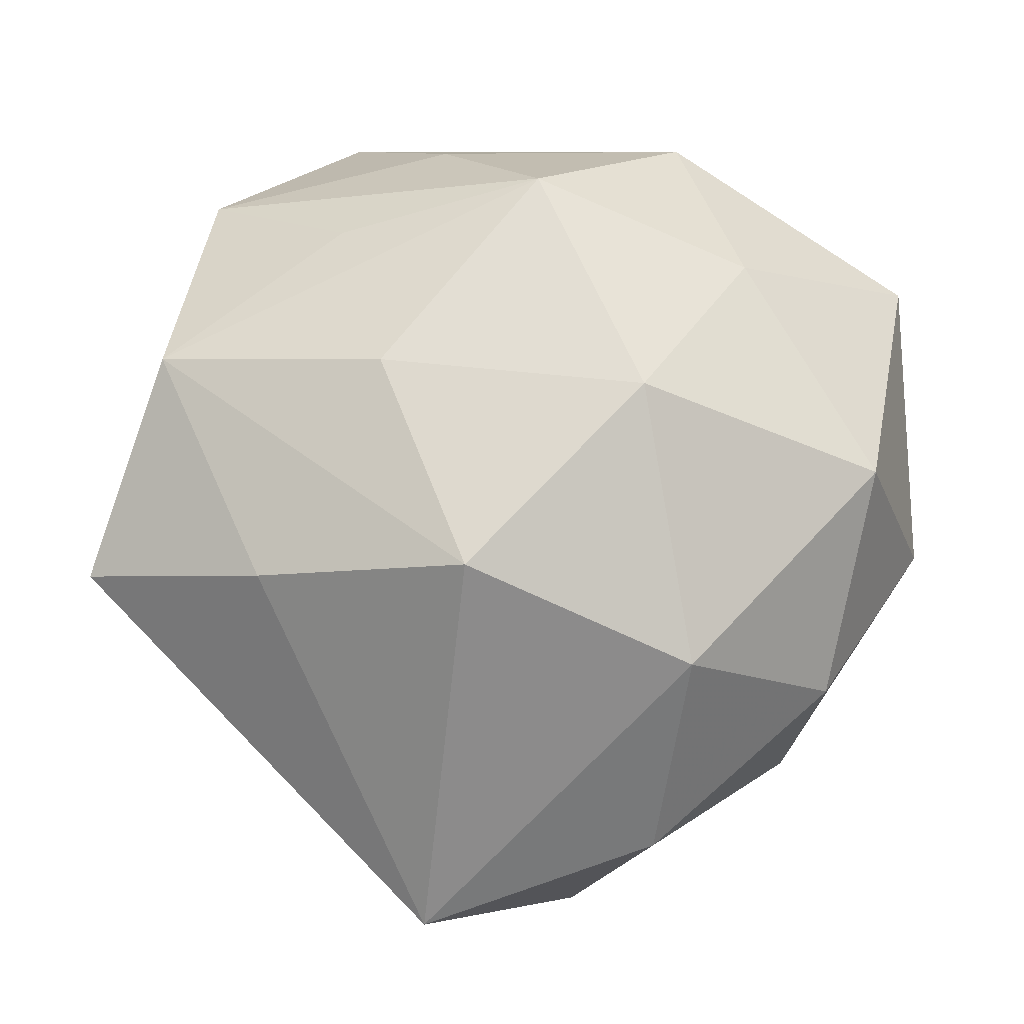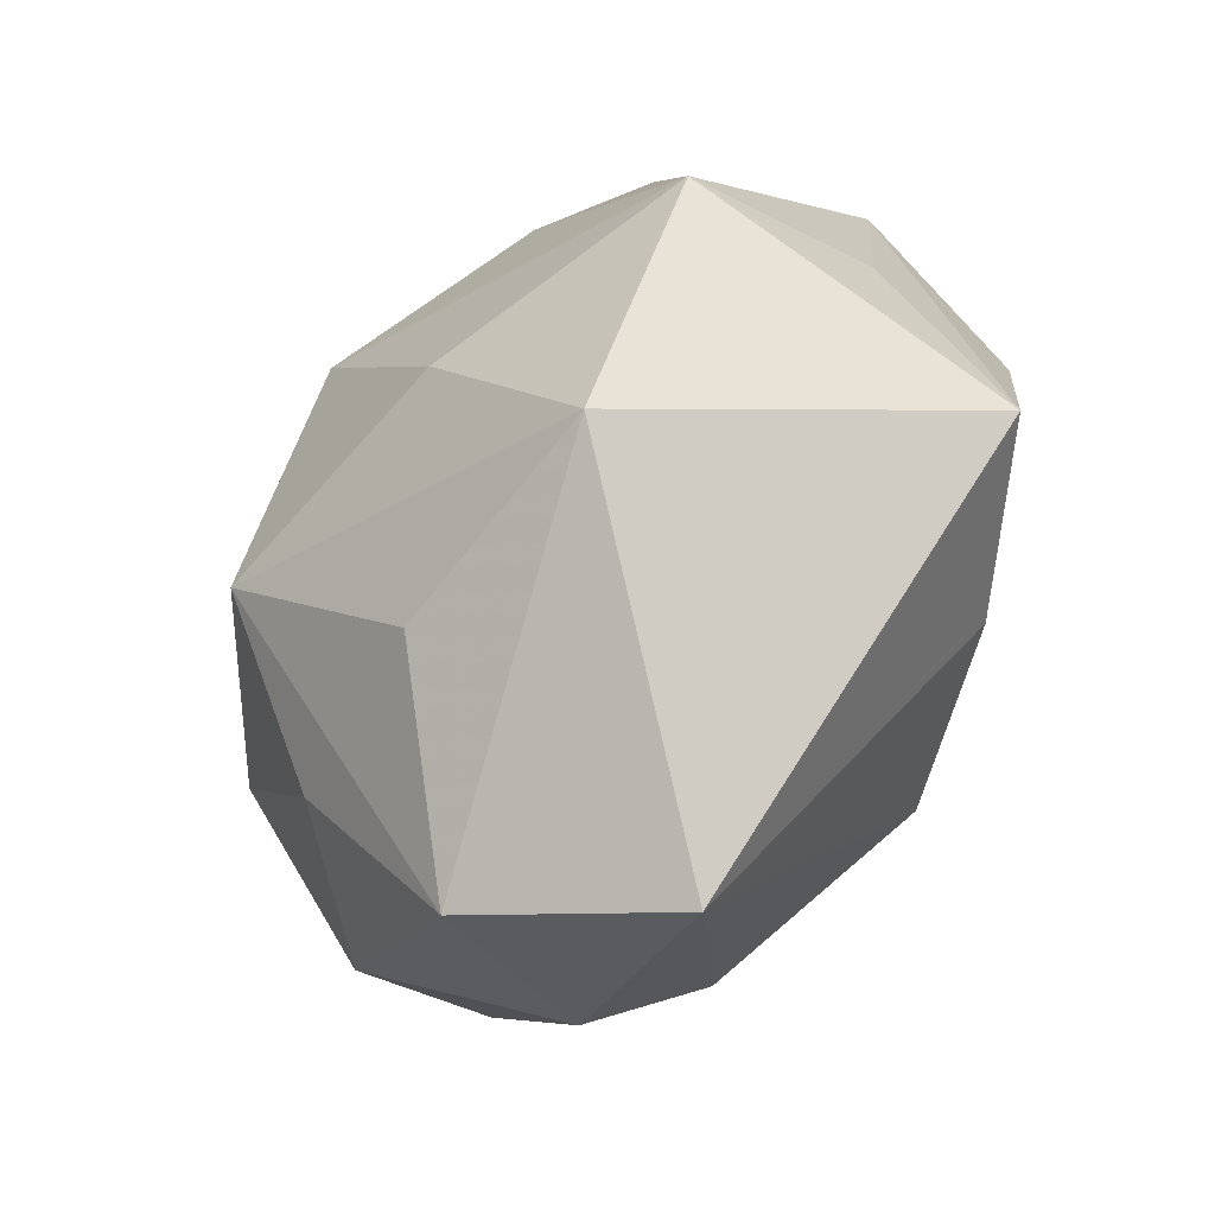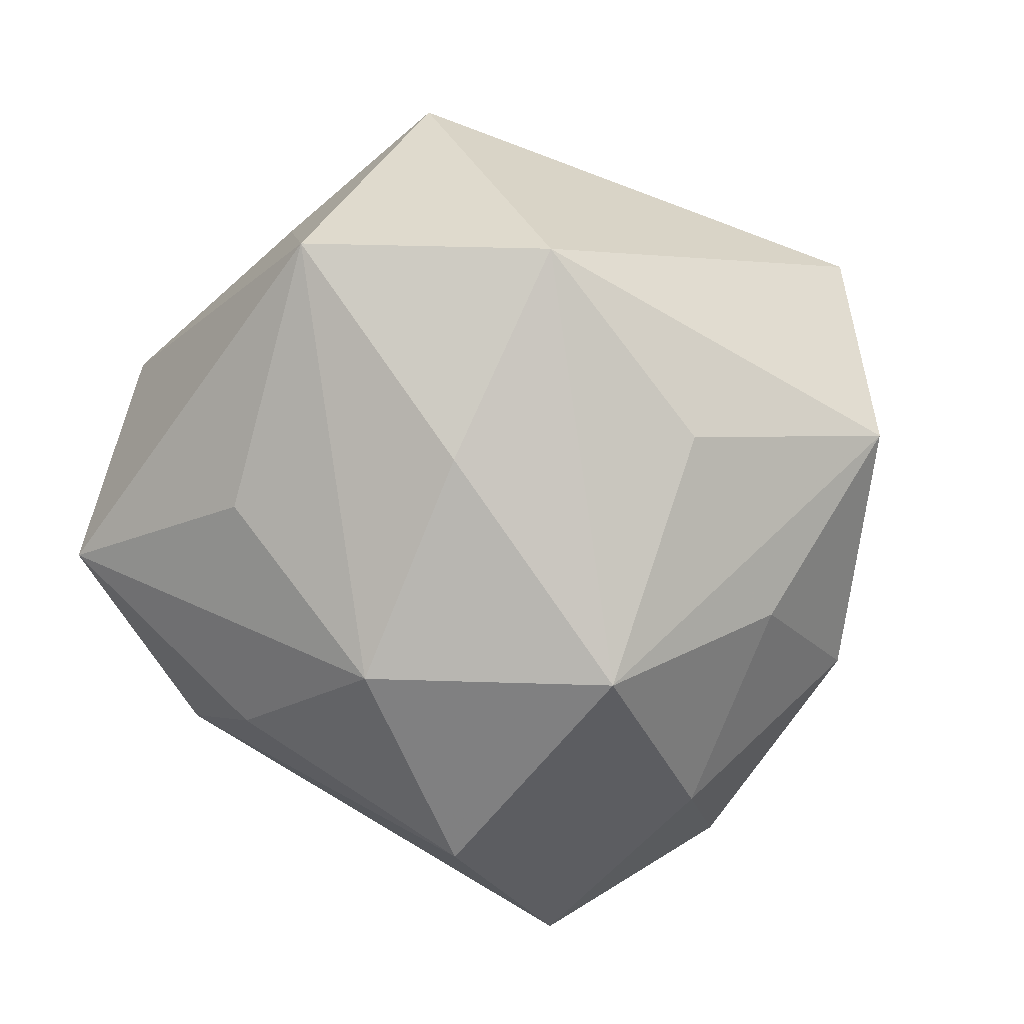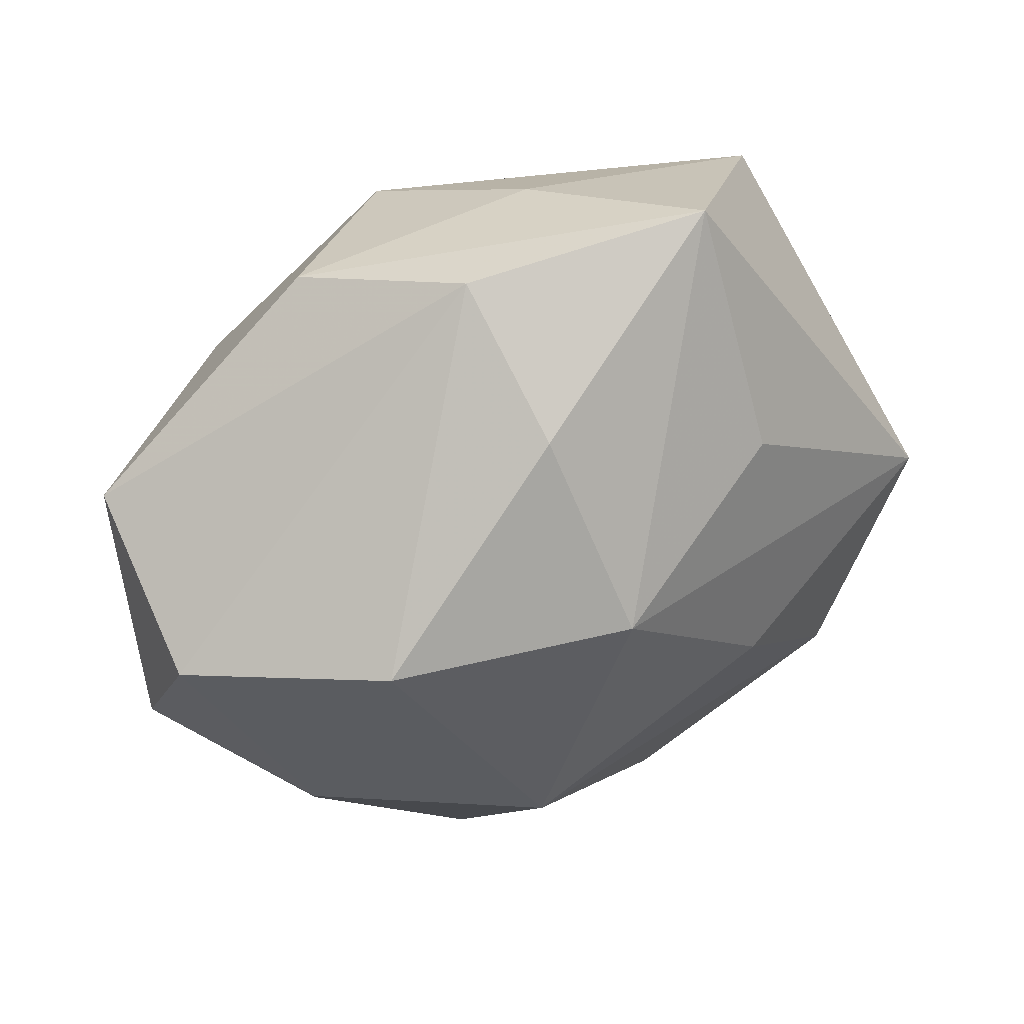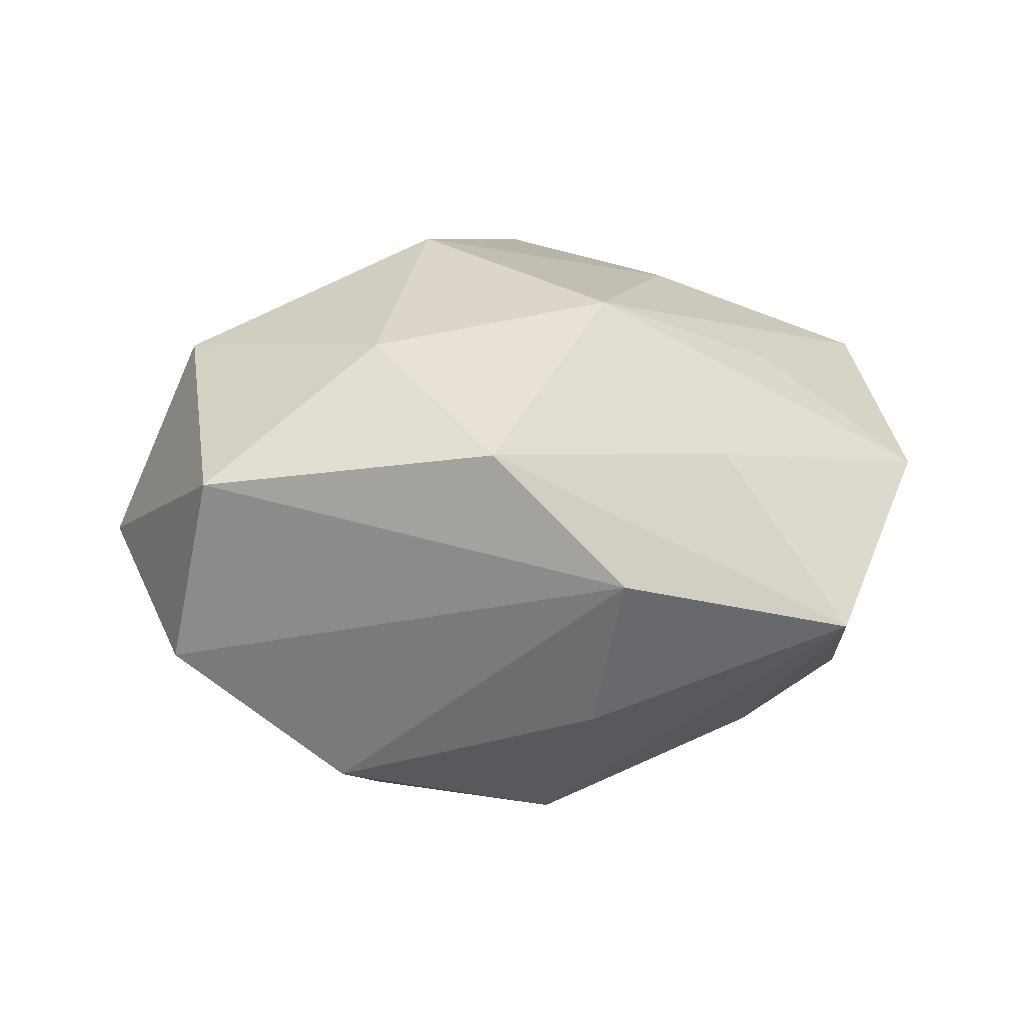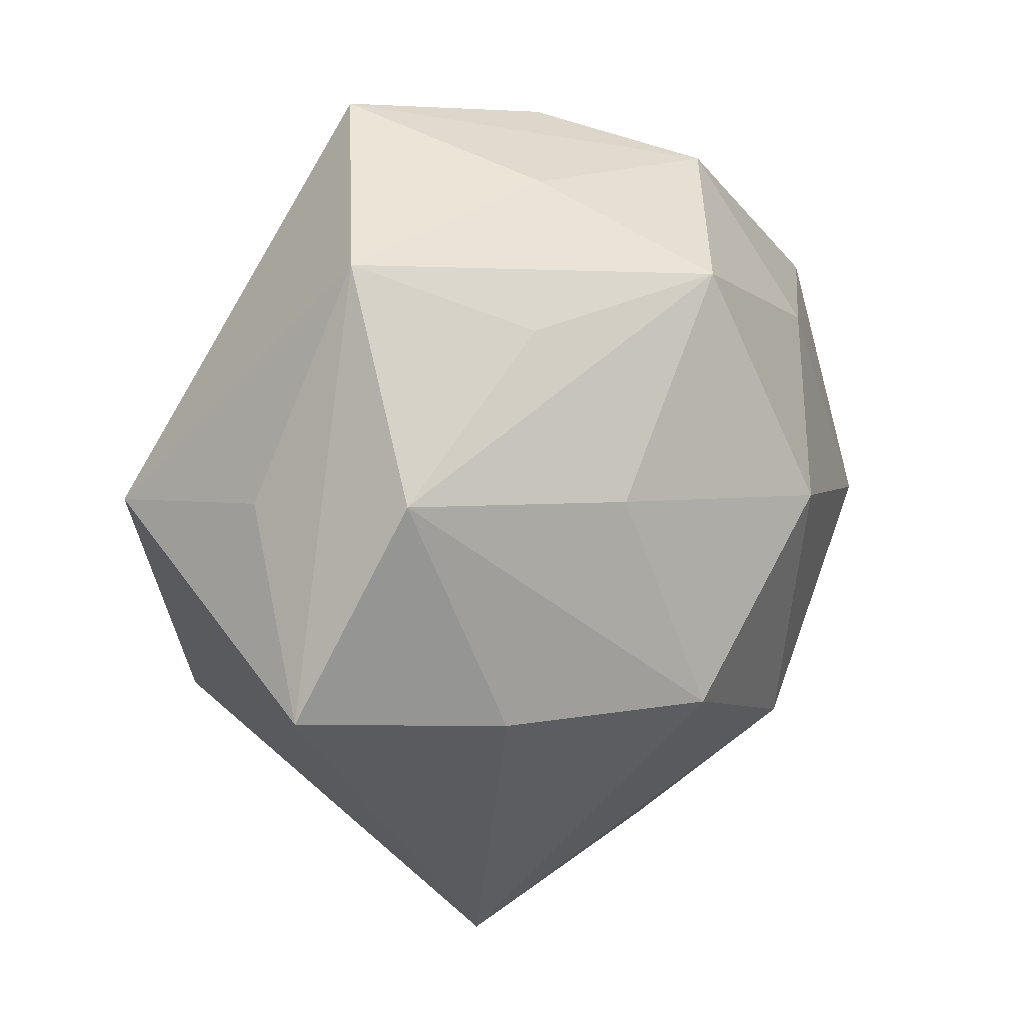
<metadata>
{"format":"obj","ext":"obj","renderer":"f3d","projection":"perspective","resolution":1024,"background":"white","views":[{"elev":-15.2,"azim":-2.2,"up":"+Y"},{"elev":-50.5,"azim":-125.2,"up":"+Y"},{"elev":-77.5,"azim":-64.7,"up":"+Z"},{"elev":54.4,"azim":149.8,"up":"+Y"},{"elev":8.0,"azim":157.7,"up":"+Z"},{"elev":14.5,"azim":-49.2,"up":"+Y"}]}
</metadata>
<code>
v -0.03875 0.003979 -0.01894
v -0.02768 -0.01888 -0.02164
v 0.01117 0.003027 0.03056
v -0.03673 0.008969 0.01843
v -0.01777 0.04288 -0.006708
v 0.02892 -0.0278 -0.006854
v 0.003011 0.01648 -0.02918
v 0.005295 0.04075 -0.00165
v 0.04311 -0.00646 -0.0001977
v 0.01725 -0.02348 -0.01964
v 0.01613 -0.02326 0.02325
v -0.006128 -0.01511 0.02997
v 0.03298 -0.007303 -0.01754
v -0.01732 0.02221 -0.02027
v 0.004847 0.03241 -0.0163
v -0.03248 0.02977 0.007509
v 0.03143 -0.02304 0.00925
v -0.01872 0.02291 0.01847
v 0.001217 0.02665 0.02473
v -0.01448 0.006543 0.02642
v -0.01335 -0.00136 -0.0279
v 0.04238 0.01385 -0.01038
v 0.03556 -0.002462 0.01943
v 0.006443 -0.04184 -0.01171
v -0.03923 0.006843 0.0006658
v -0.008054 0.03553 0.01005
v 0.01684 0.03578 0.01102
v -0.04408 -0.01193 0.01059
v 0.02263 0.01891 0.02053
v 0.02612 0.01755 -0.02331
v 0.04105 0.02085 0.007589
v -0.02632 -0.0143 0.0214
v 0.01363 -0.03861 0.006793
v 0.01392 -0.00616 -0.03096
v -0.004178 -0.02405 -0.02316
v -0.009574 -0.04628 0.002529
f 28 2 36
f 15 7 5
f 1 2 28
f 28 25 1
f 16 25 28
f 28 4 16
f 5 1 16
f 16 1 25
f 32 4 28
f 32 12 4
f 28 36 32
f 36 12 32
f 20 12 3
f 4 12 20
f 11 12 36
f 3 12 11
f 7 15 30
f 5 27 8
f 8 15 5
f 27 31 8
f 8 30 15
f 8 31 22
f 22 30 8
f 5 7 14
f 14 1 5
f 7 1 14
f 2 1 21
f 21 1 7
f 24 36 2
f 22 31 9
f 29 31 27
f 26 27 5
f 5 16 26
f 4 20 19
f 19 26 16
f 19 20 3
f 27 26 19
f 3 29 19
f 19 29 27
f 33 11 36
f 17 11 33
f 36 24 33
f 23 11 17
f 17 9 23
f 23 9 31
f 3 11 23
f 23 29 3
f 31 29 23
f 13 30 22
f 22 9 13
f 34 21 7
f 7 30 34
f 2 21 34
f 34 13 10
f 30 13 34
f 10 24 34
f 18 16 4
f 4 19 18
f 18 19 16
f 6 13 9
f 6 9 17
f 6 24 10
f 10 13 6
f 17 33 6
f 6 33 24
f 35 24 2
f 2 34 35
f 35 34 24

</code>
